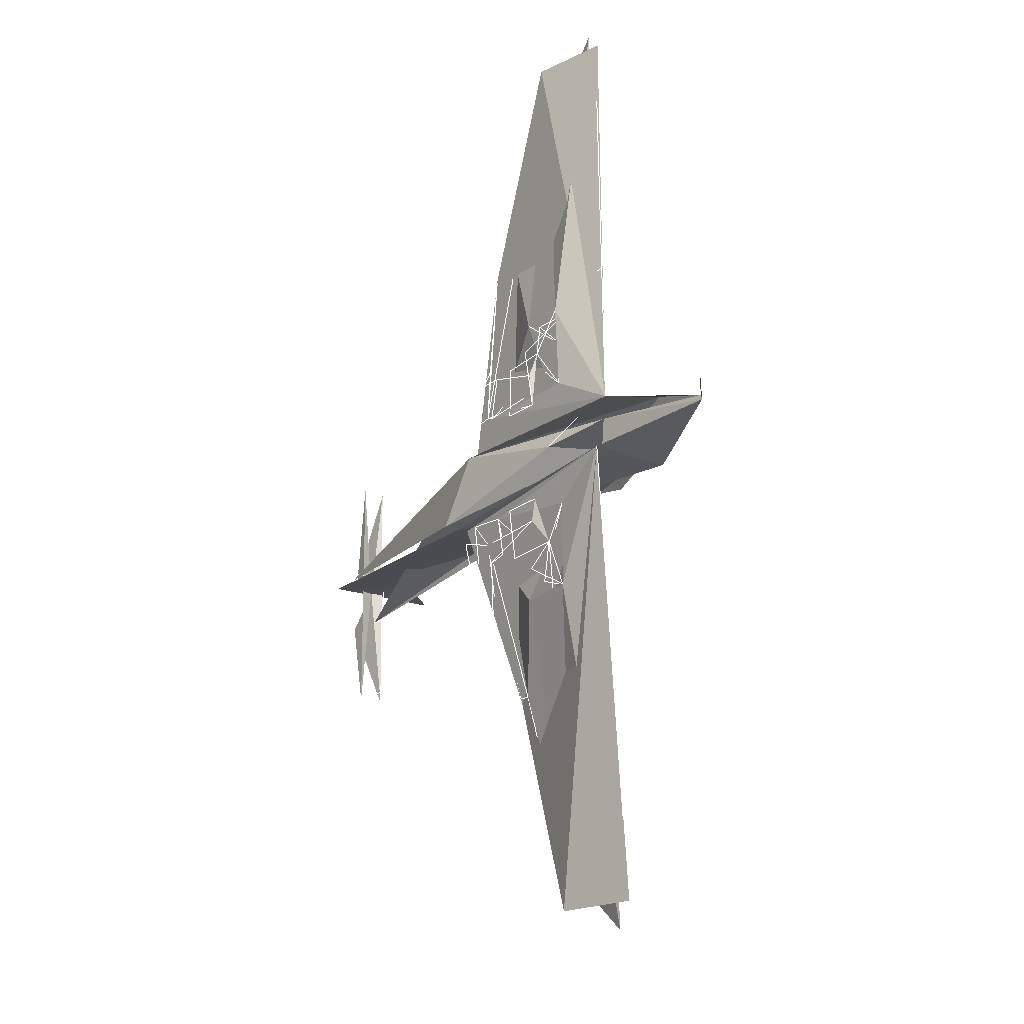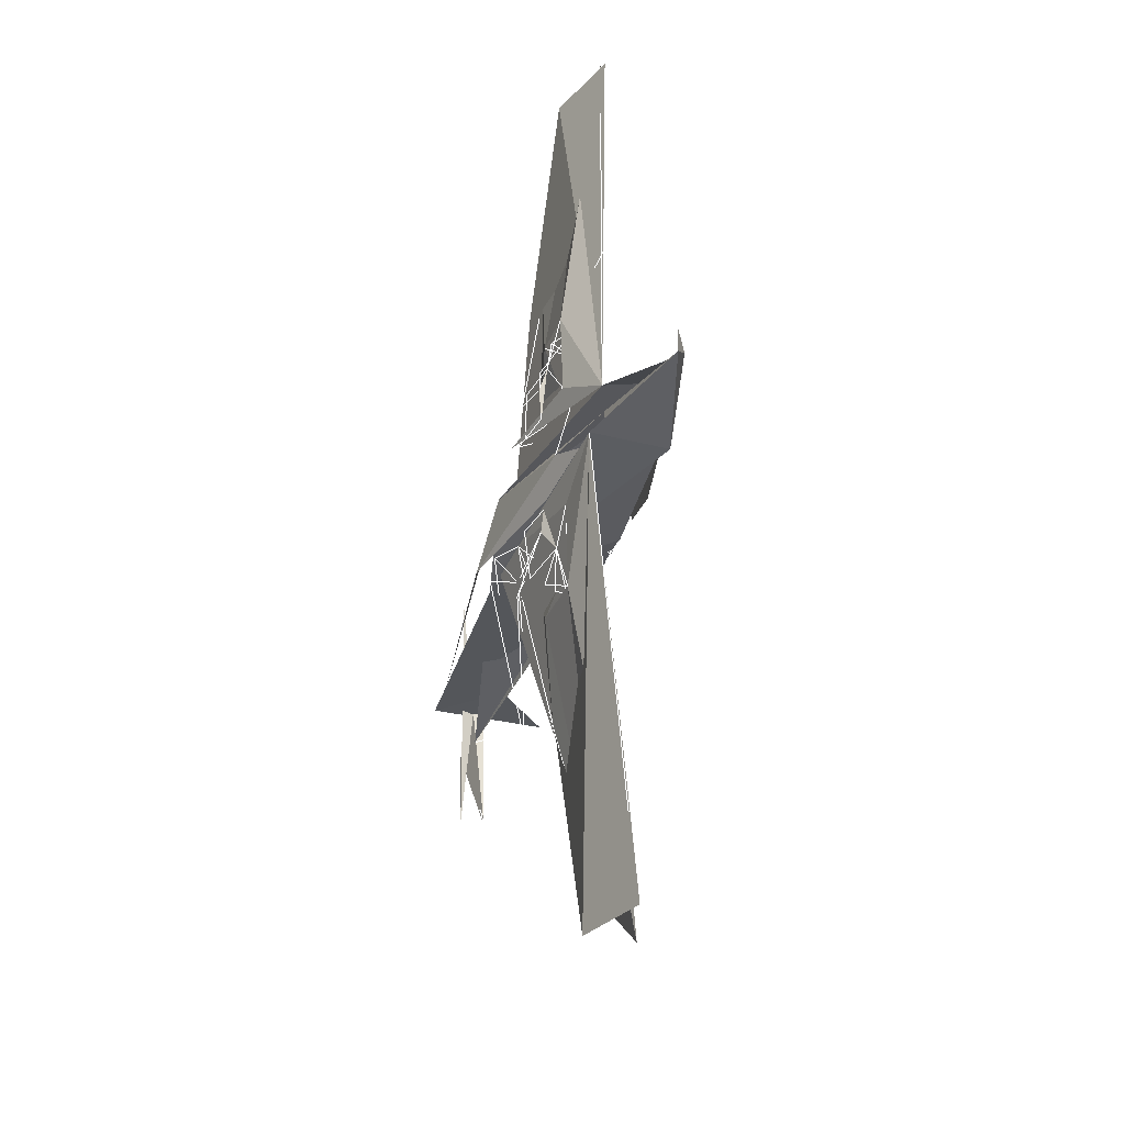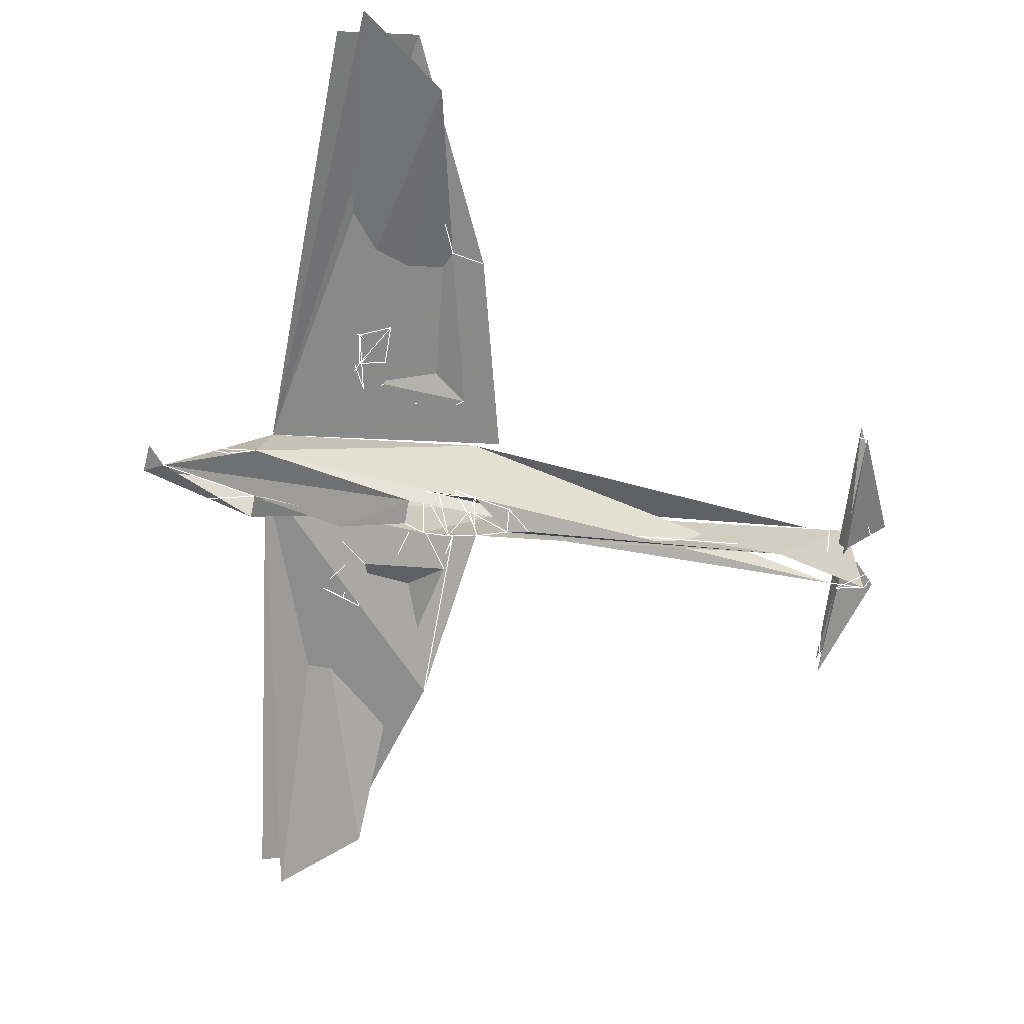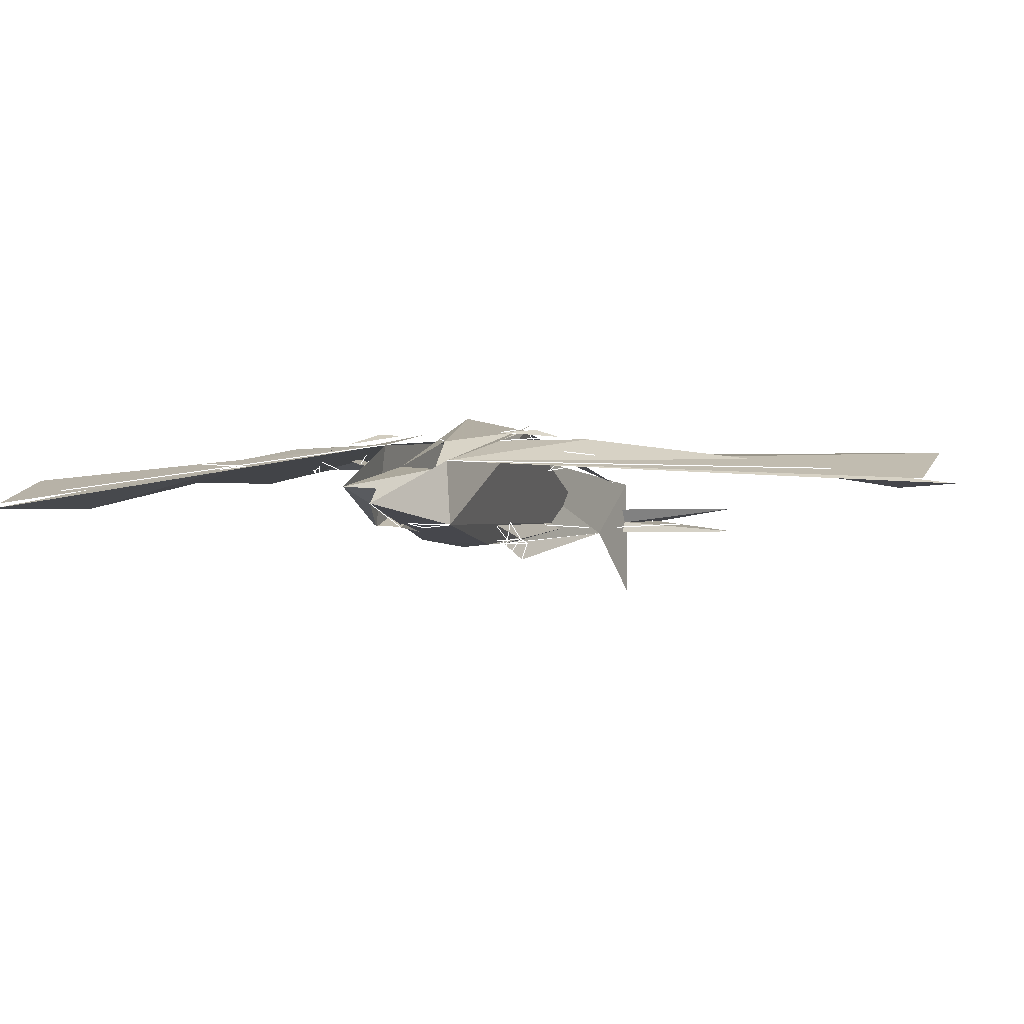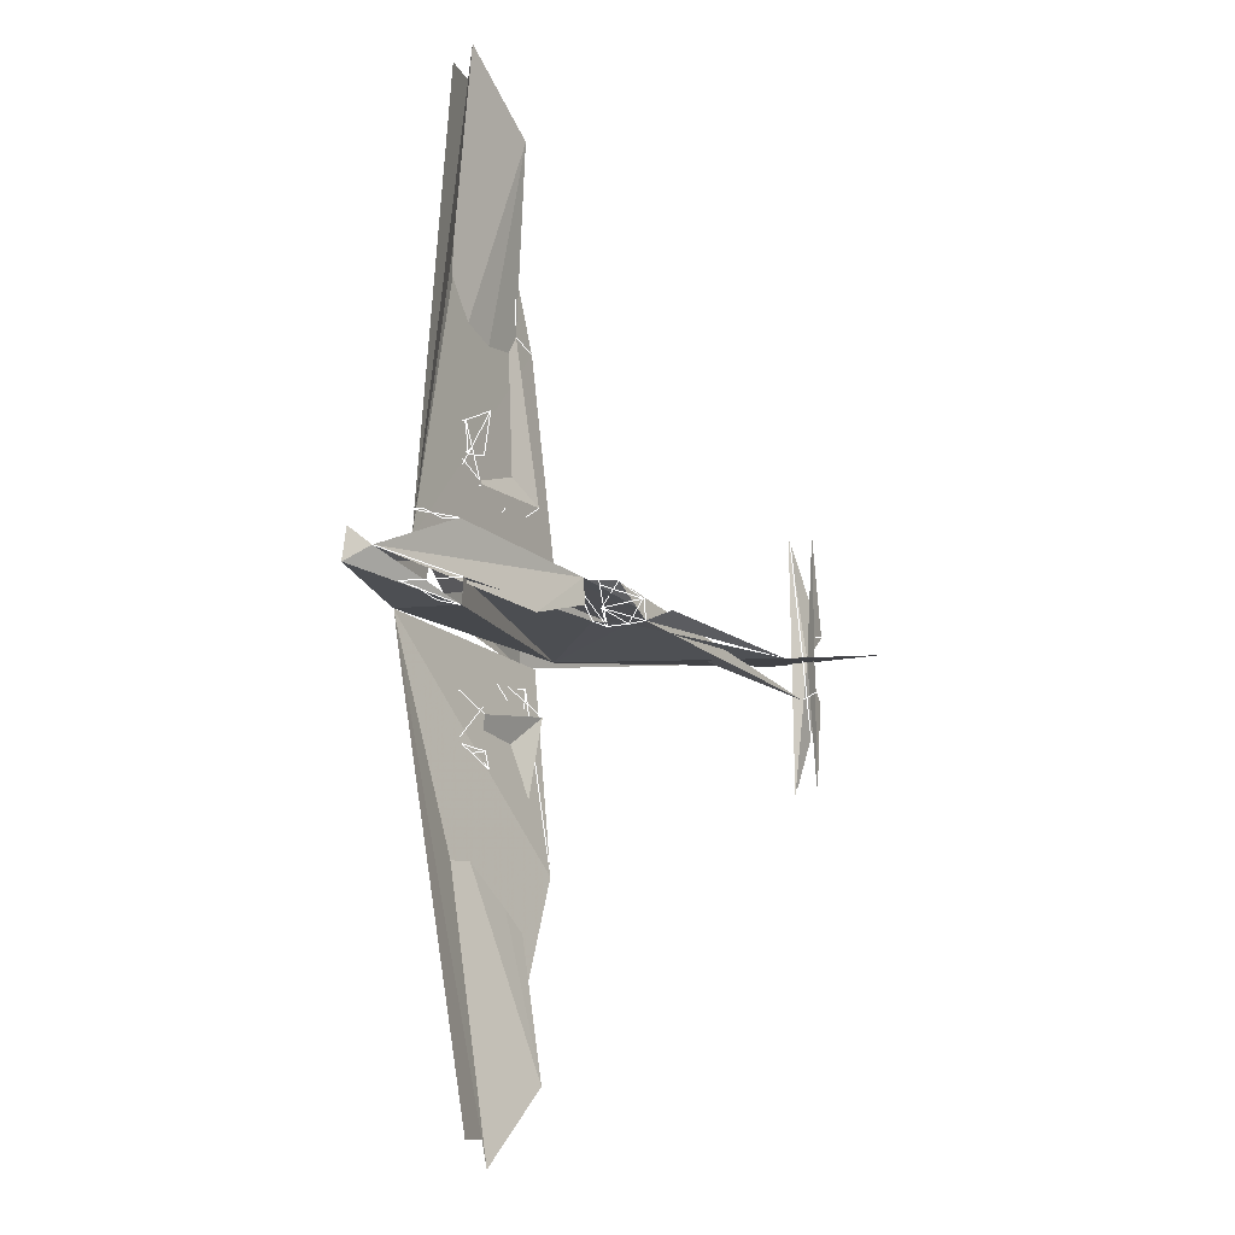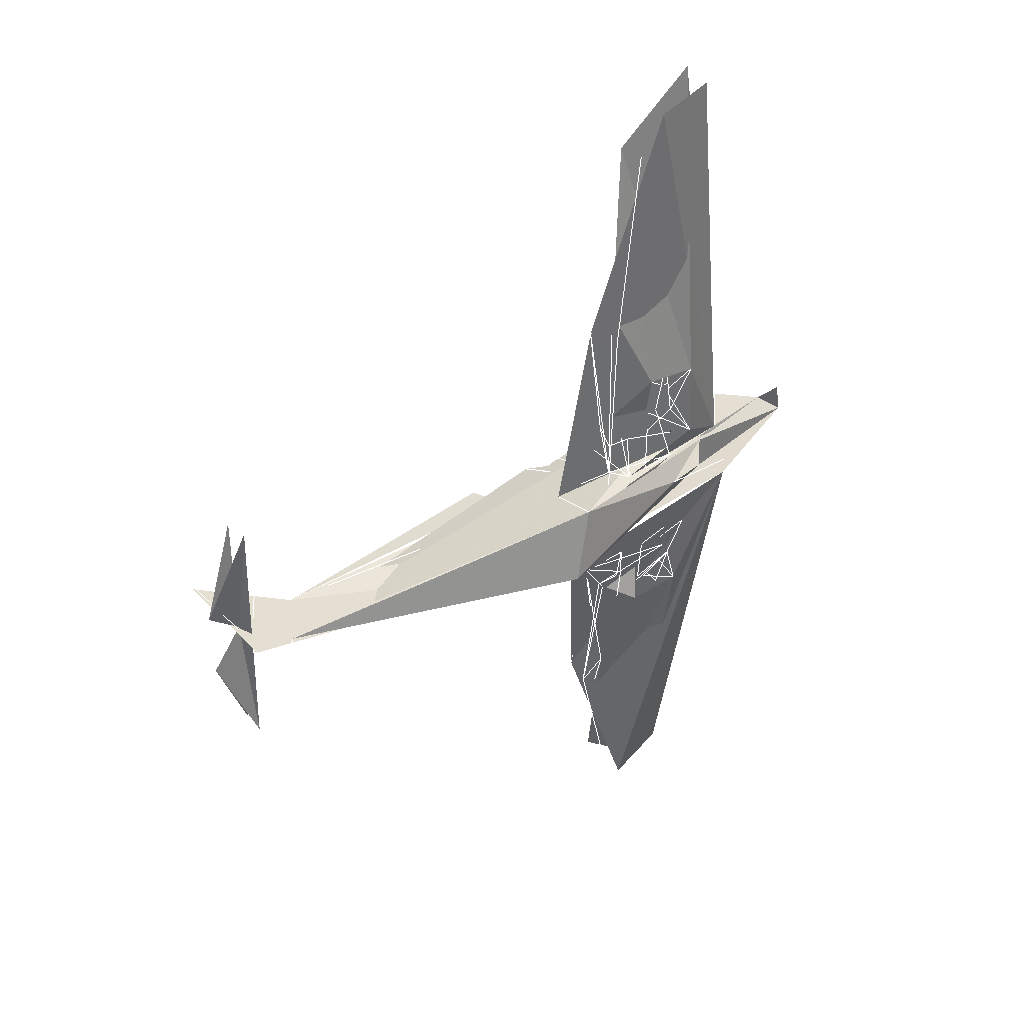
<metadata>
{"format":"obj","ext":"obj","renderer":"f3d","projection":"perspective","resolution":1024,"background":"white","views":[{"elev":-21.0,"azim":57.5,"up":"+Y"},{"elev":-32.2,"azim":70.8,"up":"+Y"},{"elev":-63.0,"azim":172.9,"up":"+Z"},{"elev":0.4,"azim":111.2,"up":"+Z"},{"elev":-10.5,"azim":121.9,"up":"+Y"},{"elev":38.8,"azim":-37.6,"up":"+Y"}]}
</metadata>
<code>
o Object001_Material_#85_0
v -0.1886 -0.8937 0.8751
v -0.1555 -0.6241 0.8563
v -0.5963 -0.6452 0.9247
v -0.5827 -1.237 0.8607
v -1.193 -1.097 0.804
v -0.9143 -1.077 0.8186
v -0.3462 -1.209 0.5413
v -1.298 -1.128 0.482
v -1.791 -0.4983 1.094
v -1.504 0.3397 0.9373
v -0.4885 -1.76 0.7221
v 0.1944 -1.751 0.7091
v 0.9517 -0.3173 0.7337
v 0.2723 -5.651 0.04194
v -0.7305 -1.025 0.5304
v -1.09 -0.7311 1.102
v -1.09 -1.195 1.047
v -0.9068 -0.6447 0.891
v -6.136 0.3427 -1.099
v -6.142 0.3943 0.1937
v -6.015 0.06728 -1.083
v -6 0.0539 0.3384
v 0.03989 -0.01707 0.7878
v -1.355 -0.8629 1.069
v -5.869 -1.539 -0.3047
v -5.885 -1.53 -0.006078
v -6.332 -0.3806 -0.1172
v -0.6341 -4.921 0.375
v -0.6495 -4.876 0.04109
v 1.395 -0.3936 -0.1087
v 1.67 -0.322 -0.08889
v 1.978 -0.3067 -0.09445
v -1.255 -1.499 0.7241
v -1.299 -2.813 0.6697
v 0.7249 -0.2349 0.5033
v 1.009 -0.1108 -0.1407
v -2.005 -0.426 0.8083
v -5.135 -0.02687 -0.2901
v -0.02073 -0.3052 -0.2899
v -5.613 -1.458 -0.1802
v -5.941 0.07336 -0.1567
v -2.181 0.03403 -0.5578
v 0.2565 -0.7845 0.7478
v -0.1406 -1.629 0.7337
v 1.032 -0.3855 -0.1372
v -1.697 -0.5401 0.8441
v -1.239 -2.782 0.3356
v -0.3405 -5.379 0.372
v 0.5394 -5.377 0.1068
v 0.6536 -4.484 0.2511
v -0.8559 -2.808 0.5044
v -0.8499 -3.277 0.3813
v 0.8202 -2.051 0.5149
v 1.815 -2.039 0.5261
v 1.026 -2.247 0.4822
v -5.697 0.0323 -1.102
v -1.365 -0.8061 0.7408
v -0.7559 -0.1203 -0.3827
v -1.16 0.7605 0.8826
v -0.1559 0.5707 0.8854
v -0.5938 0.5802 0.9234
v -0.5874 1.173 0.919
v -0.1849 0.9594 0.9089
v -1.196 1.205 0.9141
v -0.9083 0.6403 0.9848
v -0.3386 1.158 0.5989
v -1.291 1.086 0.5358
v 0.2054 1.688 0.7928
v 0.308 5.616 0.3161
v -0.7242 0.9775 0.5792
v -0.9022 1.178 0.9146
v -5.707 0.04693 0.5657
v -5.525 0.02779 0.3615
v -1.172 2.775 0.9723
v -1.35 0.7933 1.109
v -5.882 1.547 -0.2705
v -5.56 1.518 -0.1414
v -6.331 0.402 -0.1438
v -5.854 1.559 0.02705
v -0.9536 2.869 0.6108
v -0.603 4.876 0.6134
v -0.6186 4.847 0.2777
v 1.041 0.4645 -0.1102
v 1.953 0.3925 -0.08844
v -1.246 1.444 0.7957
v 2.304 0.1966 0.266
v 0.8973 0.3653 0.5635
v -1.768 0.5303 0.6547
v -2.057 -0.1464 -0.1194
v -4.644 0.000602 -0.2121
v 2.108 0.03246 0.1169
v 0.7349 0.1589 0.4797
v -0.345 1.917 0.505
v 0.2612 0.7203 0.7845
v 1.649 0.4289 -0.1325
v 0.8056 0.0583 0.8905
v -0.3065 5.332 0.6327
v 0.5735 5.337 0.3675
v 0.6819 4.438 0.4682
v -1.579 0.759 0.849
v -0.8292 3.234 0.5398
v 0.8331 1.993 0.6133
v 1.828 2.008 0.632
v 1.04 2.255 0.6192
v -5.818 -0.4115 -0.15
v -1.319 2.767 0.6539
v 1.351 0.3983 -0.1266
v -1.543 0.05205 -0.5845
v -0.9882 -0.2477 -0.3253
v -1.276 -0.2543 -0.3171
v -1.934 0.1956 -0.3631
v -1.528 0.2668 -0.3008
v -1.107 0.2691 -0.3102
v -0.7719 0.1636 -0.3543
v -1.601 -0.1829 -0.3752
v -1.942 -0.09469 -0.3712
v -1.294 0.2313 -0.1069
v -0.9252 0.1946 -0.1263
v -1.487 -0.008881 -0.1151
v -0.1361 1.244 0.8292
v -0.3879 1.353 0.8349
v -0.1512 1.619 0.7745
v -0.1065 1.137 0.4641
v -0.4159 1.742 0.7672
v -0.000665 1.755 0.5688
v -0.3253 1.449 0.5666
v -0.0336 1.405 0.5598
v -0.383 -1.406 0.7586
v 0.003216 -1.186 0.7655
v -0.1068 -1.18 0.4035
v 0.1282 -1.567 0.4796
v -0.3323 -1.768 0.4778
v -0.1299 -1.616 0.3828
v 2.349 -0.151 0.2858
f 129 2 1
f 7 8 11
f 11 8 51
f 18 43 13
f 12 11 29
f 12 29 14
f 14 13 12
f 12 13 43
f 11 51 29
f 25 41 27
f 27 41 26
f 41 79 26
f 134 13 45
f 37 36 45
f 13 37 45
f 37 22 38
f 39 114 91
f 134 45 91
f 9 35 23
f 10 73 9
f 46 13 47
f 13 48 47
f 13 49 48
f 22 21 38
f 109 37 115
f 36 37 109
f 37 38 115
f 42 116 38
f 58 114 39
f 120 63 60
f 66 124 67
f 124 80 67
f 65 87 94
f 68 82 124
f 68 69 82
f 69 68 87
f 68 94 87
f 124 82 80
f 76 41 25
f 76 78 41
f 78 79 41
f 91 92 134
f 134 86 91
f 134 92 35
f 91 83 87
f 114 83 91
f 105 83 114
f 87 83 10
f 10 83 105
f 9 23 10
f 92 10 23
f 88 106 87
f 87 106 97
f 87 97 98
f 118 112 105
f 114 118 105
f 105 112 116
l 50 13
l 125 127
l 126 127
l 20 19
l 90 89
l 16 17
l 76 77
l 74 75
l 5 6
l 16 18
l 94 120
l 119 108
l 72 22
l 62 61
l 85 64
l 73 72
l 31 32
l 64 71
l 58 109
l 120 68
l 120 122
l 108 112
l 107 83
l 133 131
l 84 83
l 112 113
l 4 3
l 59 65
l 34 24
l 57 33
l 42 111
l 110 115
l 25 40
l 43 129
l 44 133
l 96 23
l 12 128
l 55 53
l 116 111
l 129 4
l 102 103
l 80 106
l 109 118
l 116 115
l 30 45
l 119 115
l 59 80
l 53 54
l 118 113
l 99 87
l 130 12
l 122 127
l 120 62
l 117 112
l 19 21
l 122 125
l 107 95
l 31 30
l 115 108
l 57 24
l 51 52
l 129 44
l 109 110
l 51 34
l 111 112
l 16 57
l 132 131
l 125 121
l 118 110
l 6 18
l 21 56
l 119 110
l 93 127
l 32 45
l 57 51
l 5 34
l 71 65
l 21 105
l 123 125
l 91 36
l 95 84
l 68 125
l 59 85
l 57 1
l 2 3
l 117 108
l 40 26
l 70 65
l 132 133
l 128 129
l 59 60
l 60 61
l 68 123
l 56 19
l 74 81
l 129 12
l 5 1
l 60 121
l 77 25
l 119 112
l 94 127
l 132 129
l 88 10
l 34 28
l 110 113
l 77 79
l 57 47
l 100 59
l 127 124
l 80 101
l 18 15
l 71 63
l 85 106
l 116 119
l 32 36
l 94 66
l 8 18
l 59 106
l 93 126
l 125 93
l 67 65
l 43 7

</code>
